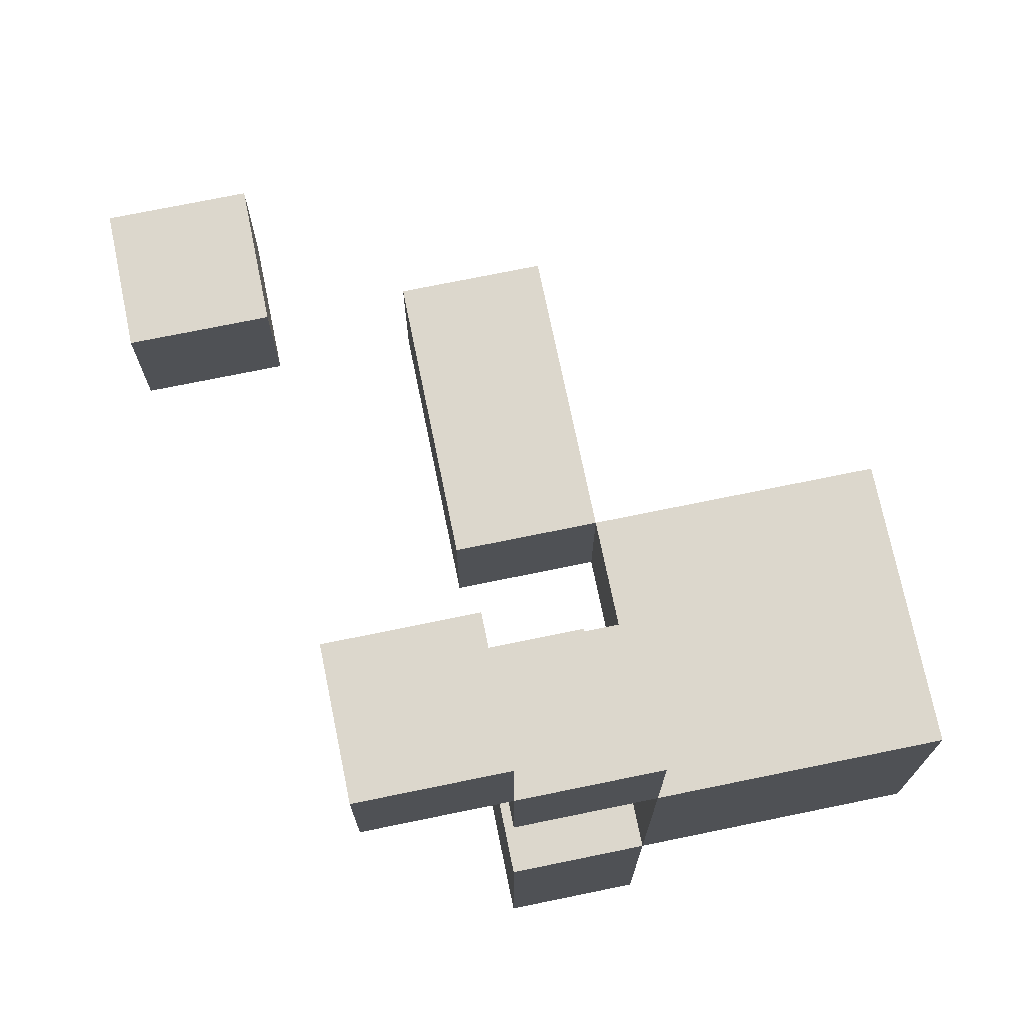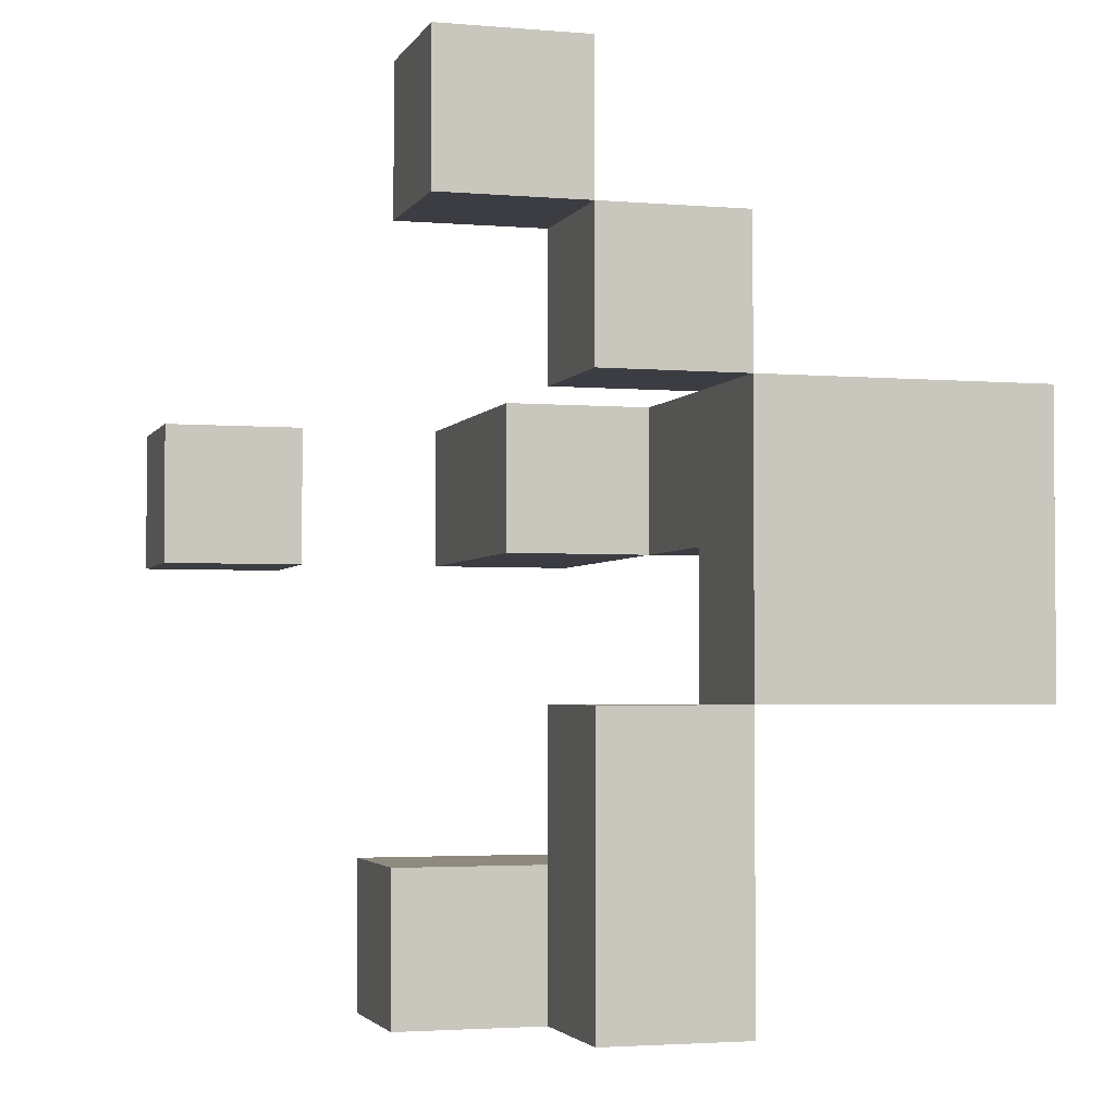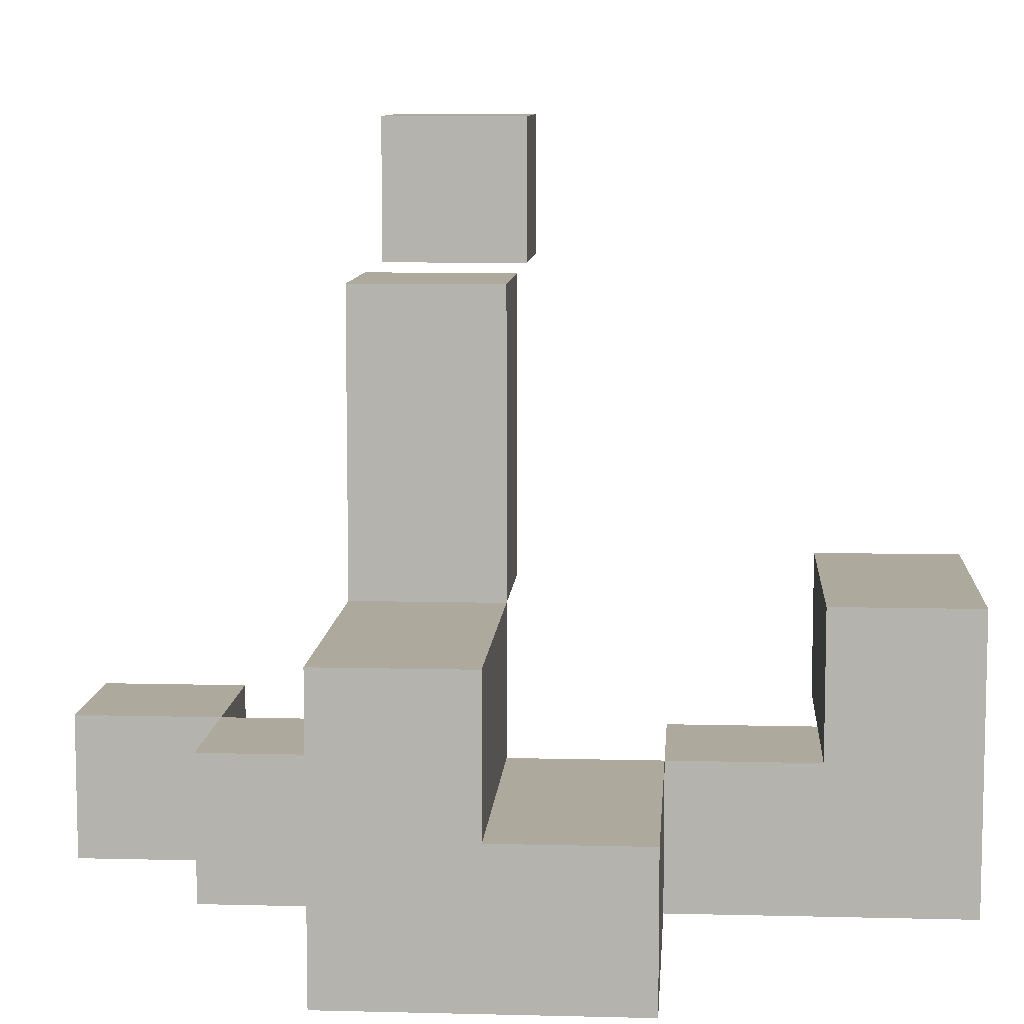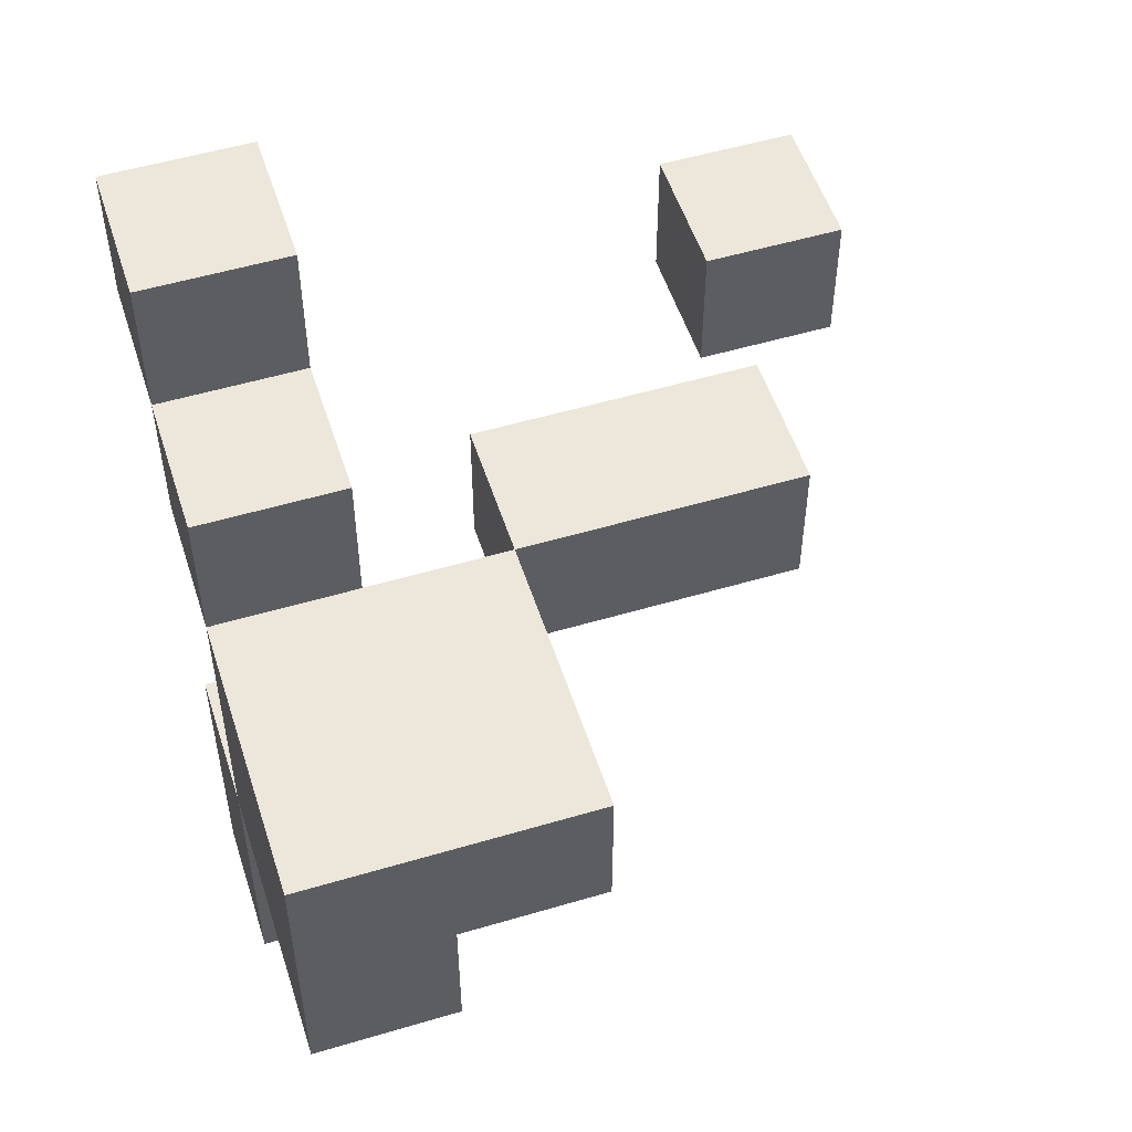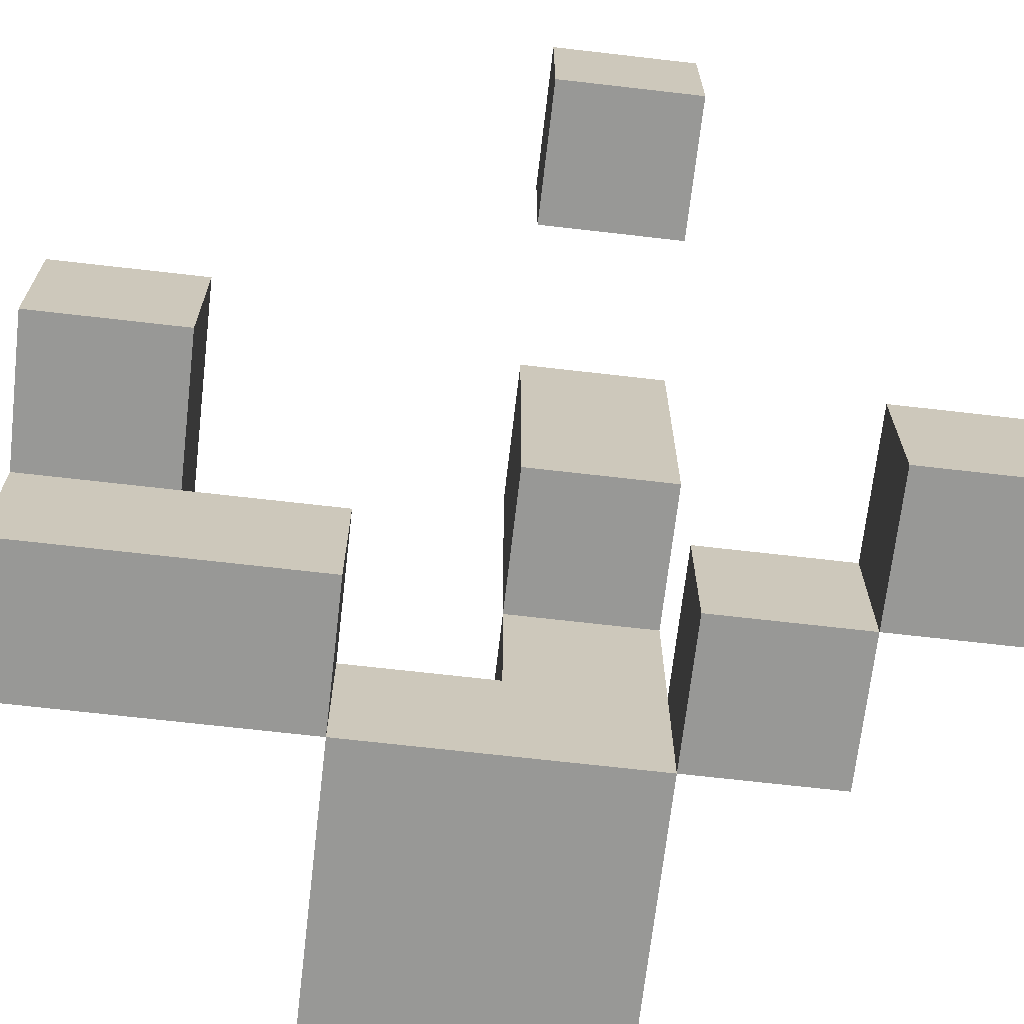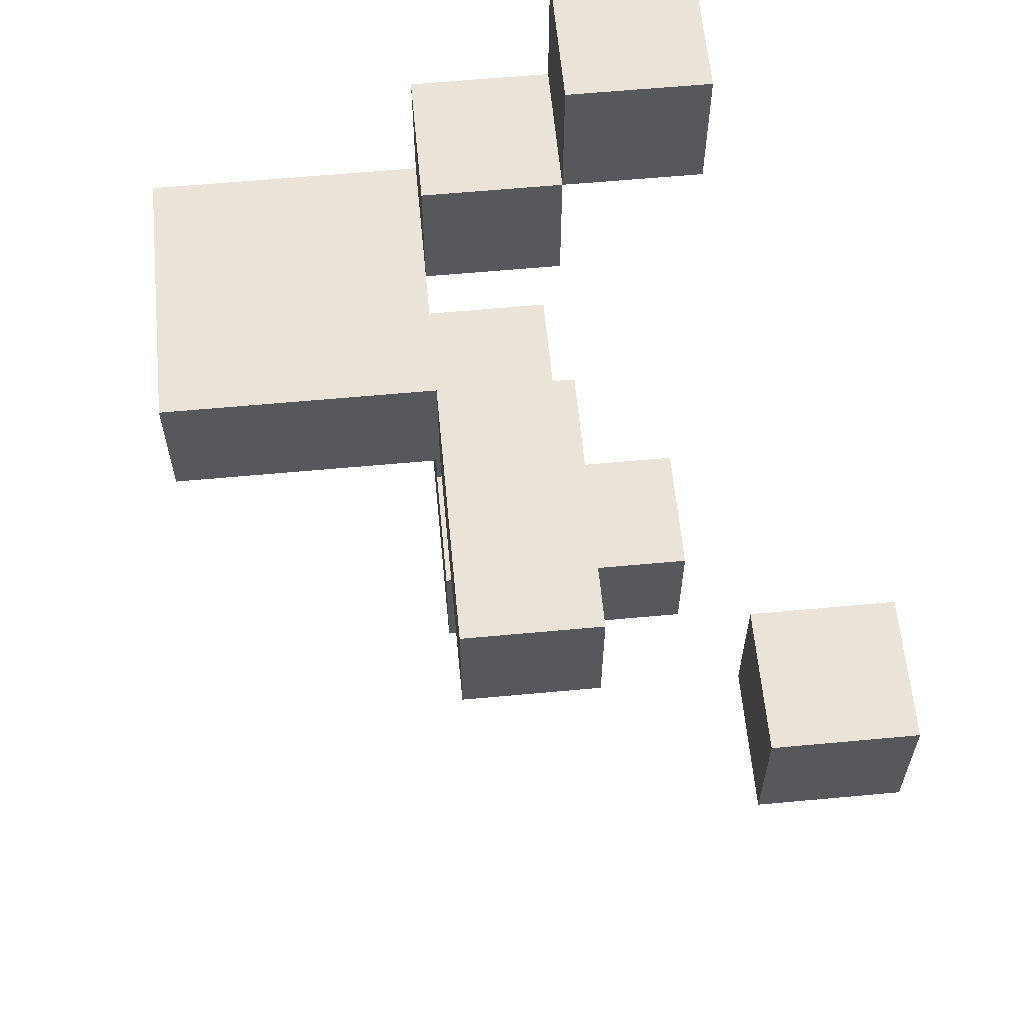
<metadata>
{"format":"obj","ext":"obj","renderer":"f3d","projection":"perspective","resolution":1024,"background":"white","views":[{"elev":72.8,"azim":-11.6,"up":"+Z"},{"elev":-2.9,"azim":-16.3,"up":"+Z"},{"elev":8.9,"azim":93.9,"up":"+Y"},{"elev":52.8,"azim":72.3,"up":"+Z"},{"elev":-68.5,"azim":-96.6,"up":"+Y"},{"elev":61.1,"azim":174.6,"up":"+Z"}]}
</metadata>
<code>
o
v -0.2 0.7 0.1
v -0.2 0.7 -0.1
v -0.2 0.9 0.1
v -0.2 0.9 -0.1
v 0 -0.1 0.5
v 0 -0.1 0.3
v 0 0.1 0.5
v 0 0.1 0.3
v 0 0.1 -0.5
v 0 0.1 -0.7
v 0 0.3 -0.5
v 0 0.3 -0.7
v 0.2 -0.1 0.3
v 0.2 -0.1 0.1
v 0.2 -0.1 -0.3
v 0.2 -0.1 -0.7
v 0.2 0.1 0.3
v 0.2 0.1 0.1
v 0.2 0.1 -0.3
v 0.2 0.1 -0.5
v 0.2 0.1 -0.7
v 0.2 0.3 0.1
v 0.2 0.3 -0.1
v 0.2 0.7 0.1
v 0.2 0.7 -0.1
v 0.4 -0.1 0.1
v 0.4 -0.1 -0.3
v 0.4 0.1 0.1
v 0.4 0.1 -0.1
v 0.4 0.1 -0.3
v 0.4 0.3 0.1
v 0.4 0.3 -0.1
v 0 0.7 0.1
v 0 0.7 -0.1
v 0 0.9 0.1
v 0 0.9 -0.1
v 0.2 -0.1 0.5
v 0.2 -0.1 0.3
v 0.2 0.1 0.5
v 0.2 0.1 0.3
v 0.4 -0.1 0.3
v 0.4 -0.1 0.1
v 0.4 -0.1 -0.3
v 0.4 -0.1 -0.7
v 0.4 0.1 0.3
v 0.4 0.1 0.1
v 0.4 0.1 -0.3
v 0.4 0.1 -0.5
v 0.4 0.3 0.1
v 0.4 0.3 -0.1
v 0.4 0.3 -0.5
v 0.4 0.3 -0.7
v 0.4 0.7 0.1
v 0.4 0.7 -0.1
v 0.8 -0.1 0.1
v 0.8 -0.1 -0.3
v 0.8 0.1 -0.1
v 0.8 0.1 -0.3
v 0.8 0.3 0.1
v 0.8 0.3 -0.1
v 0 -0.1 0.5
v 0 0.1 0.5
v 0.2 -0.1 0.5
v 0.2 0.1 0.5
v 0.2 -0.1 0.3
v 0.2 0.1 0.3
v 0.4 -0.1 0.3
v 0.4 0.1 0.3
v -0.2 0.7 0.1
v -0.2 0.9 0.1
v 0 0.7 0.1
v 0 0.9 0.1
v 0.2 0.3 0.1
v 0.2 0.7 0.1
v 0.4 -0.1 0.1
v 0.4 0.1 0.1
v 0.4 0.3 0.1
v 0.4 0.7 0.1
v 0.8 -0.1 0.1
v 0.8 0.3 0.1
v 0.2 -0.1 -0.3
v 0.2 0.1 -0.3
v 0.4 -0.1 -0.3
v 0.4 0.1 -0.3
v 0 0.1 -0.5
v 0 0.3 -0.5
v 0.2 0.1 -0.5
v 0.4 0.1 -0.5
v 0.4 0.3 -0.5
v 0 -0.1 0.3
v 0 0.1 0.3
v 0.2 -0.1 0.3
v 0.2 0.1 0.3
v 0.2 -0.1 0.1
v 0.2 0.1 0.1
v 0.4 -0.1 0.1
v 0.4 0.1 0.1
v -0.2 0.7 -0.1
v -0.2 0.9 -0.1
v 0 0.7 -0.1
v 0 0.9 -0.1
v 0.2 0.3 -0.1
v 0.2 0.7 -0.1
v 0.4 0.1 -0.1
v 0.4 0.3 -0.1
v 0.4 0.7 -0.1
v 0.8 0.1 -0.1
v 0.8 0.3 -0.1
v 0.4 -0.1 -0.3
v 0.4 0.1 -0.3
v 0.8 -0.1 -0.3
v 0.8 0.1 -0.3
v 0 0.1 -0.7
v 0 0.3 -0.7
v 0.2 -0.1 -0.7
v 0.2 0.1 -0.7
v 0.4 -0.1 -0.7
v 0.4 0.3 -0.7
v 0 -0.1 0.5
v 0.2 -0.1 0.5
v 0 -0.1 0.3
v 0.2 -0.1 0.3
v 0.4 -0.1 0.3
v 0.2 -0.1 0.1
v 0.4 -0.1 0.1
v 0.8 -0.1 0.1
v 0.2 -0.1 -0.3
v 0.4 -0.1 -0.3
v 0.8 -0.1 -0.3
v 0.2 -0.1 -0.7
v 0.4 -0.1 -0.7
v 0 0.1 -0.5
v 0.2 0.1 -0.5
v 0 0.1 -0.7
v 0.2 0.1 -0.7
v 0.2 0.3 0.1
v 0.4 0.3 0.1
v 0.2 0.3 -0.1
v 0.4 0.3 -0.1
v -0.2 0.7 0.1
v 0 0.7 0.1
v -0.2 0.7 -0.1
v 0 0.7 -0.1
v 0 0.1 0.5
v 0.2 0.1 0.5
v 0 0.1 0.3
v 0.2 0.1 0.3
v 0.4 0.1 0.3
v 0.2 0.1 0.1
v 0.4 0.1 0.1
v 0.4 0.1 -0.1
v 0.8 0.1 -0.1
v 0.2 0.1 -0.3
v 0.4 0.1 -0.3
v 0.8 0.1 -0.3
v 0.2 0.1 -0.5
v 0.4 0.1 -0.5
v 0.4 0.3 0.1
v 0.8 0.3 0.1
v 0.4 0.3 -0.1
v 0.8 0.3 -0.1
v 0 0.3 -0.5
v 0.4 0.3 -0.5
v 0 0.3 -0.7
v 0.4 0.3 -0.7
v 0.2 0.7 0.1
v 0.4 0.7 0.1
v 0.2 0.7 -0.1
v 0.4 0.7 -0.1
v -0.2 0.9 0.1
v 0 0.9 0.1
v -0.2 0.9 -0.1
v 0 0.9 -0.1
f 3 2 1
f 4 2 3
f 7 6 5
f 8 6 7
f 11 10 9
f 12 10 11
f 17 14 13
f 18 14 17
f 19 16 15
f 20 16 19
f 21 16 20
f 24 23 22
f 25 23 24
f 28 27 26
f 29 27 28
f 30 27 29
f 31 29 28
f 32 29 31
f 33 34 35
f 35 34 36
f 37 38 39
f 39 38 40
f 41 42 45
f 45 42 46
f 43 44 47
f 47 44 48
f 48 44 51
f 51 44 52
f 49 50 53
f 53 50 54
f 55 56 57
f 57 56 58
f 55 57 59
f 59 57 60
f 63 62 61
f 64 62 63
f 67 66 65
f 68 66 67
f 71 70 69
f 72 70 71
f 77 74 73
f 78 74 77
f 79 76 75
f 79 77 76
f 80 77 79
f 83 82 81
f 84 82 83
f 87 86 85
f 88 86 87
f 89 86 88
f 90 91 92
f 92 91 93
f 94 95 96
f 96 95 97
f 98 99 100
f 100 99 101
f 102 103 105
f 105 103 106
f 104 105 107
f 107 105 108
f 109 110 111
f 111 110 112
f 113 114 116
f 115 116 117
f 116 114 118
f 117 116 118
f 121 120 119
f 122 120 121
f 124 123 122
f 125 123 124
f 128 126 125
f 129 126 128
f 130 128 127
f 131 128 130
f 134 133 132
f 135 133 134
f 138 137 136
f 139 137 138
f 142 141 140
f 143 141 142
f 144 145 146
f 146 145 147
f 147 148 149
f 149 148 150
f 151 152 154
f 154 152 155
f 153 154 156
f 156 154 157
f 158 159 160
f 160 159 161
f 162 163 164
f 164 163 165
f 166 167 168
f 168 167 169
f 170 171 172
f 172 171 173

</code>
